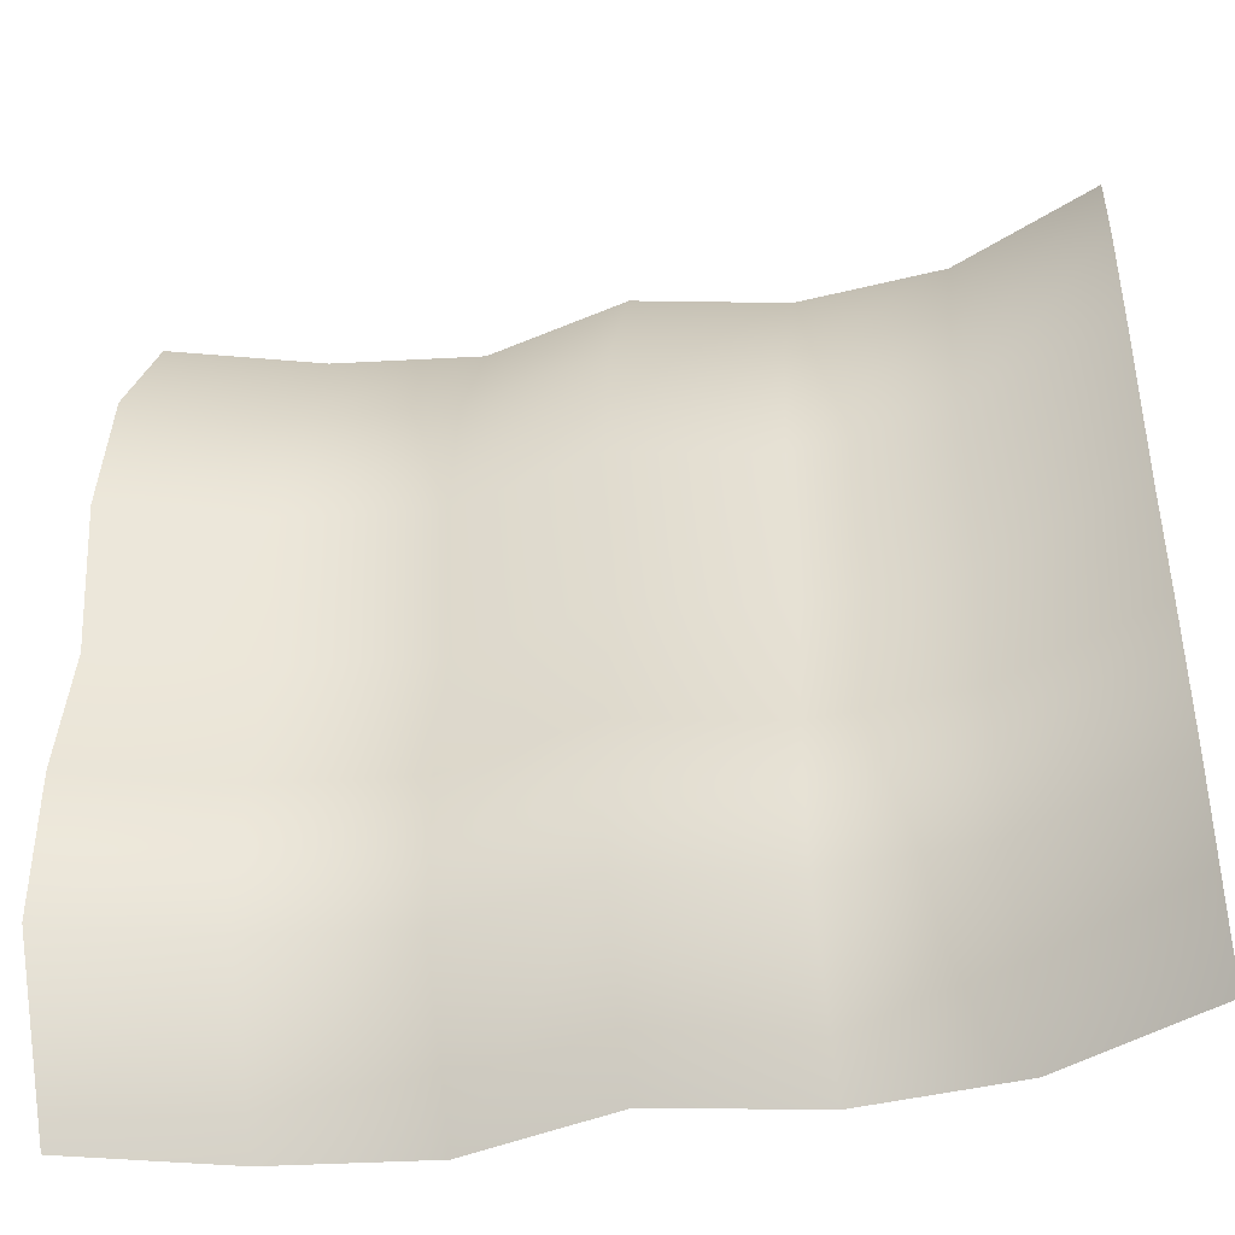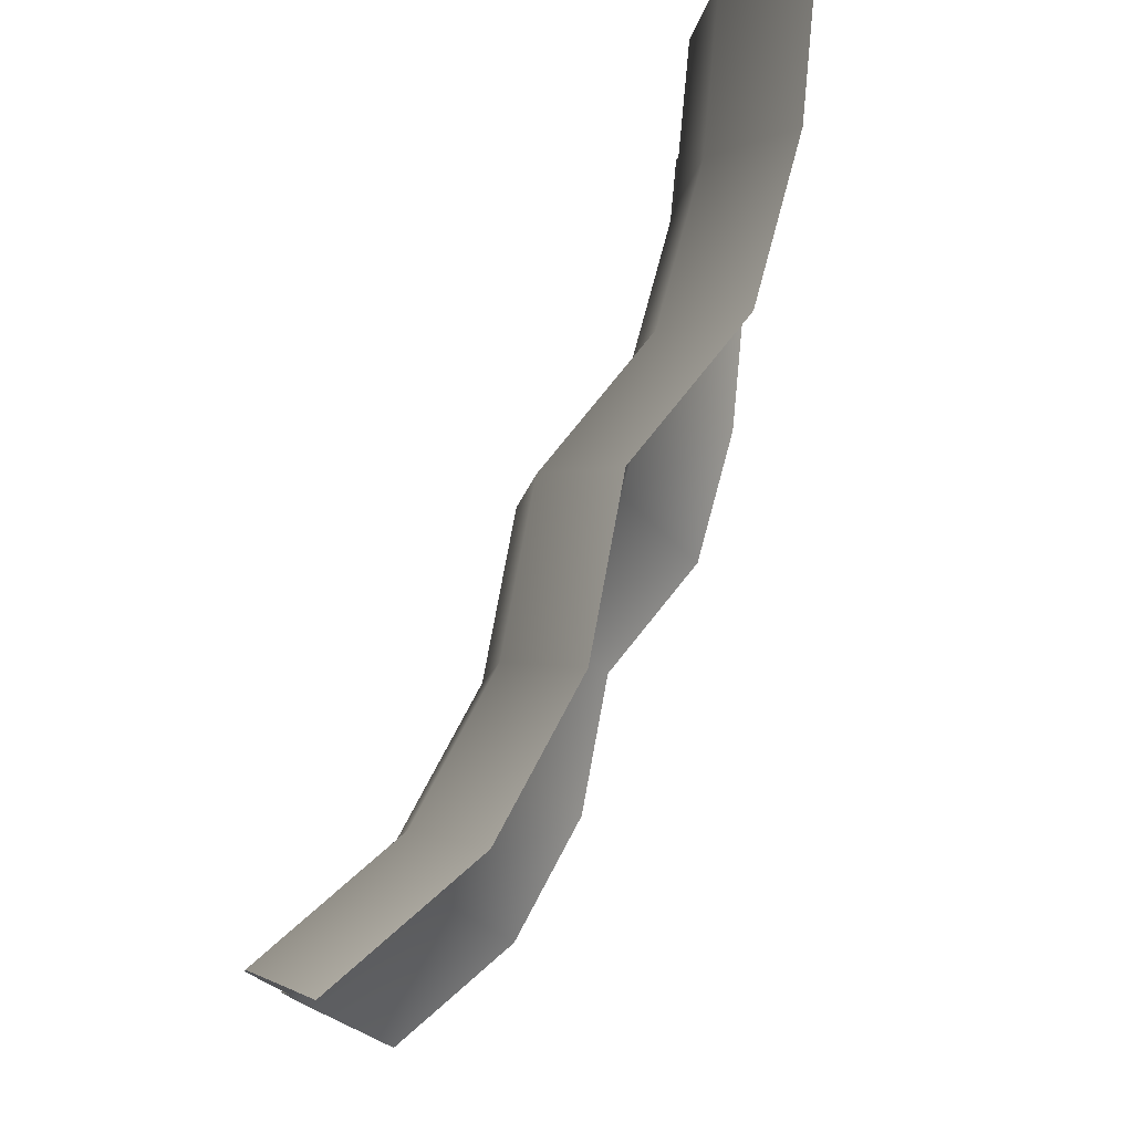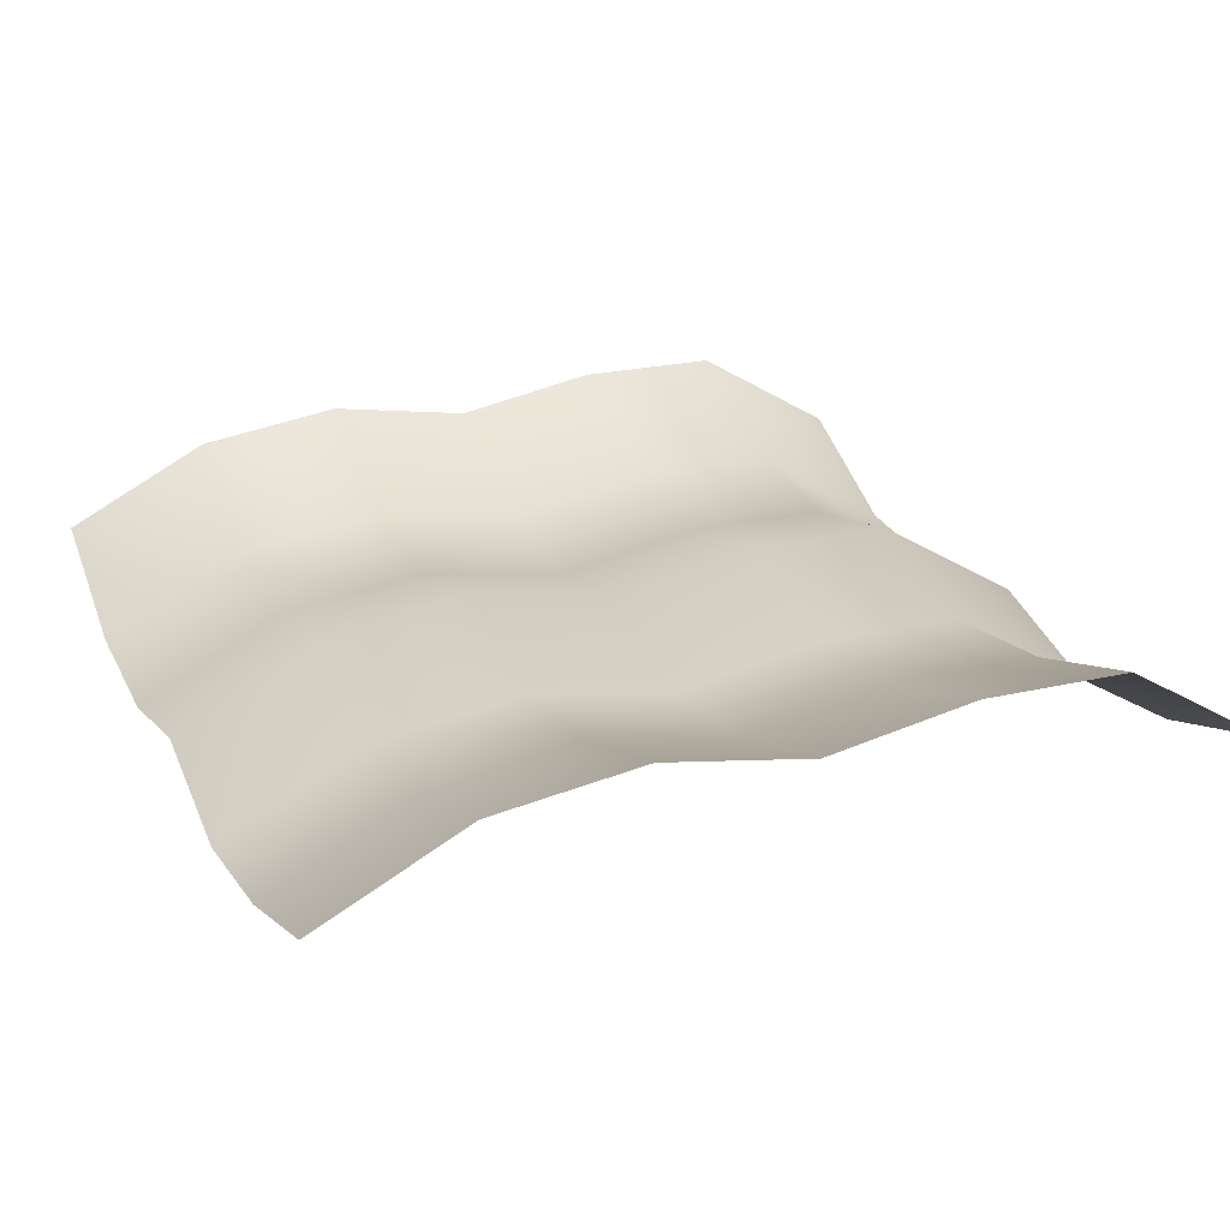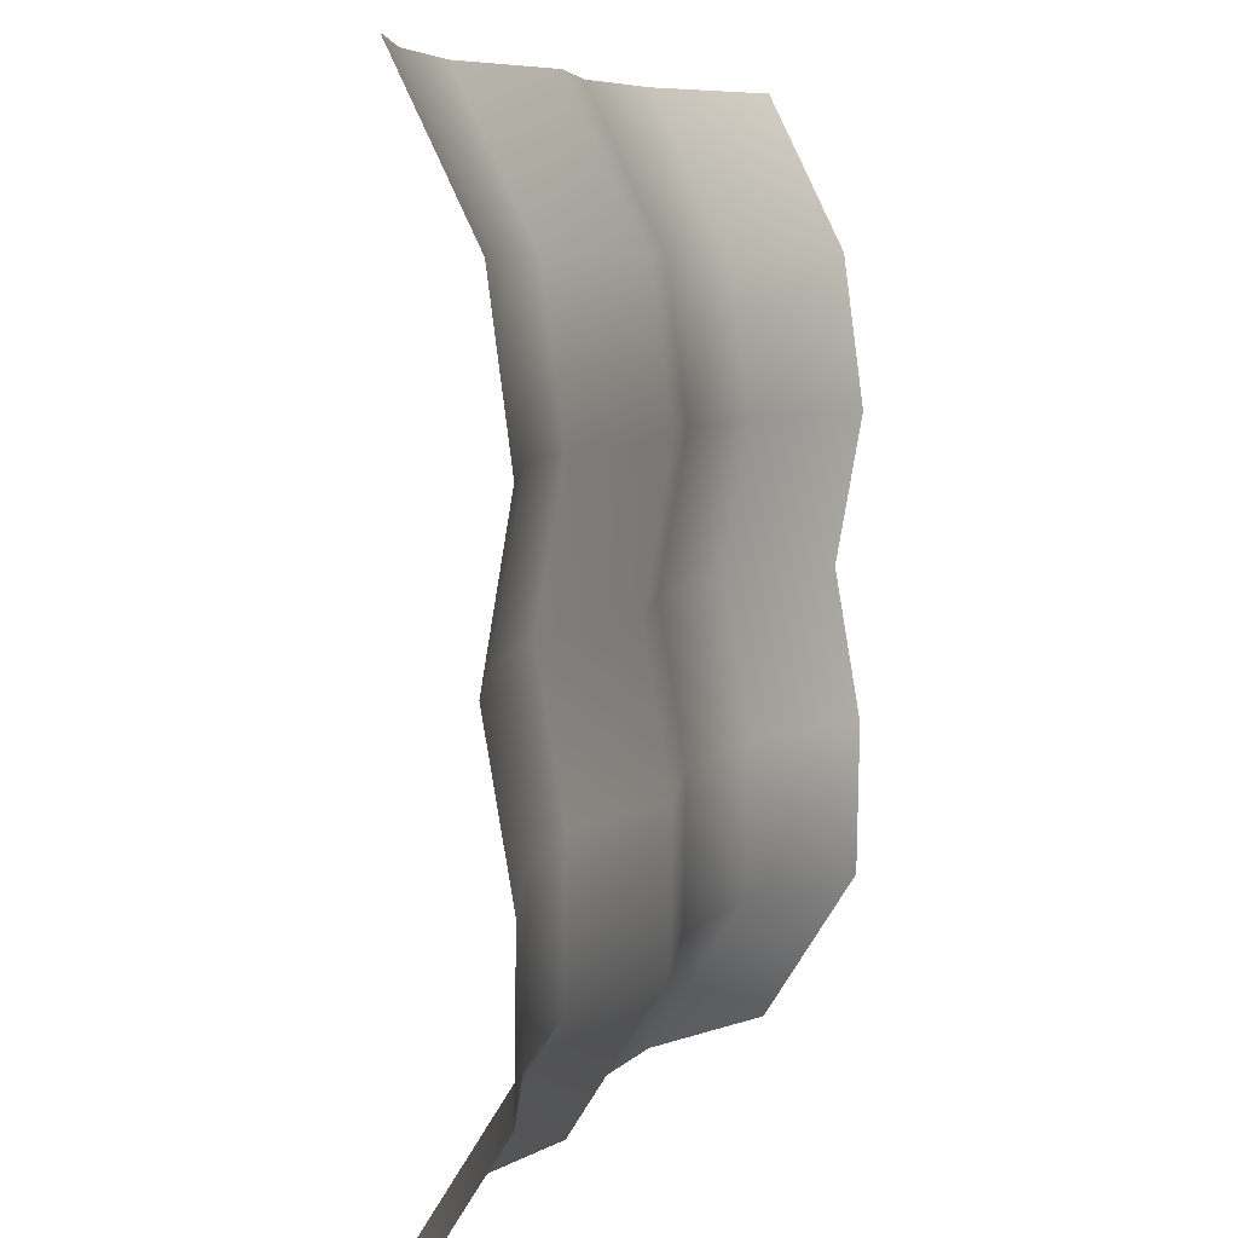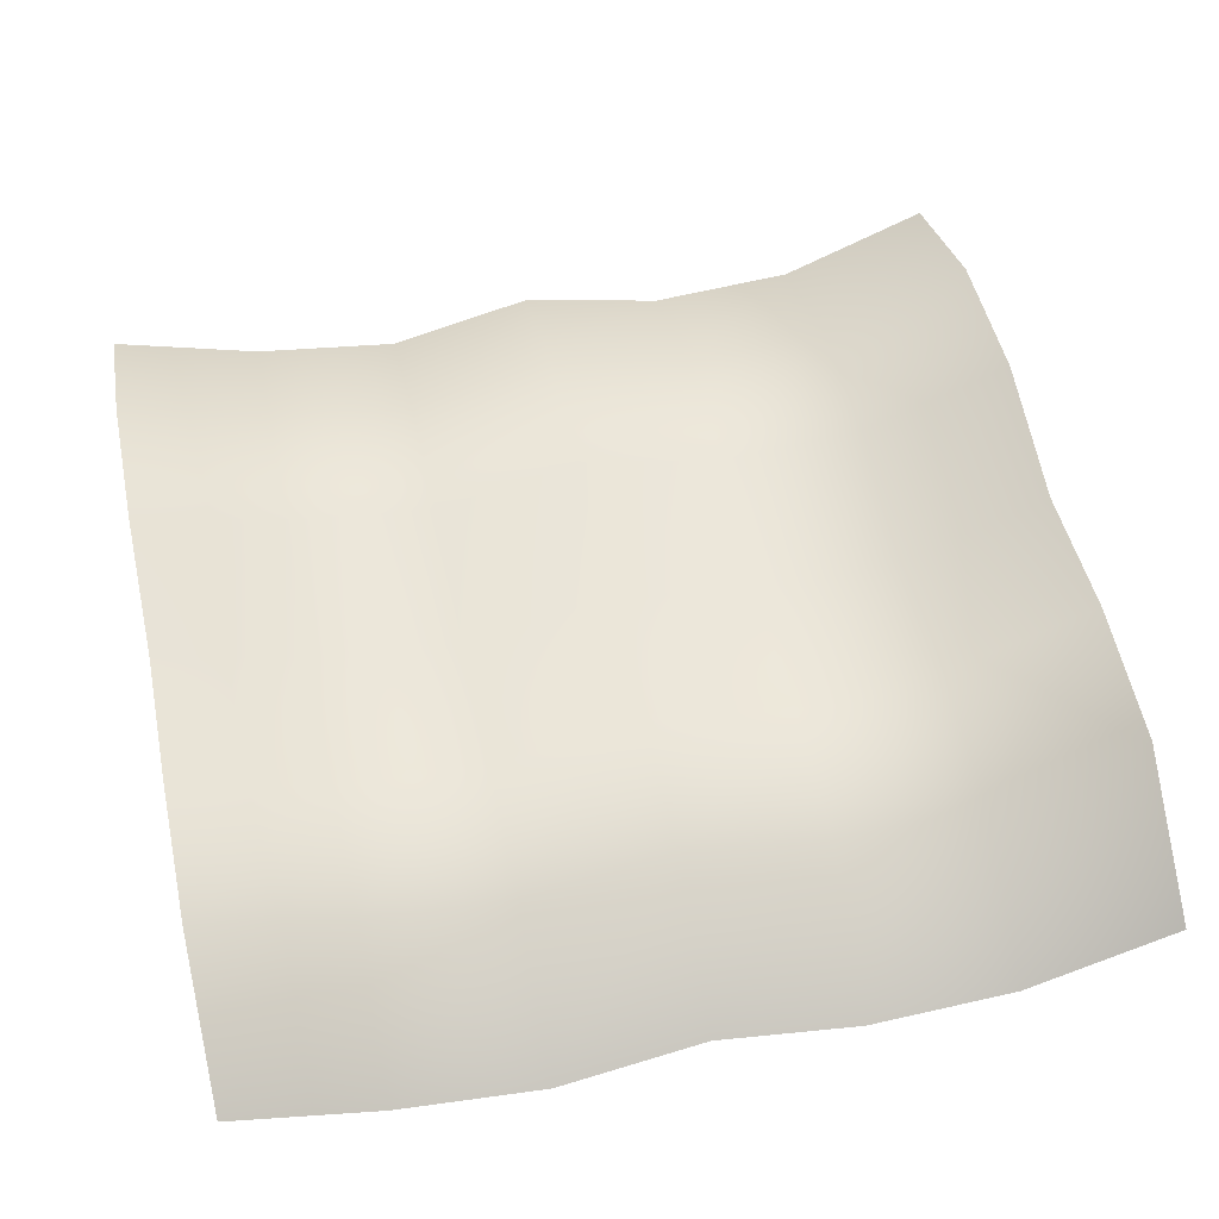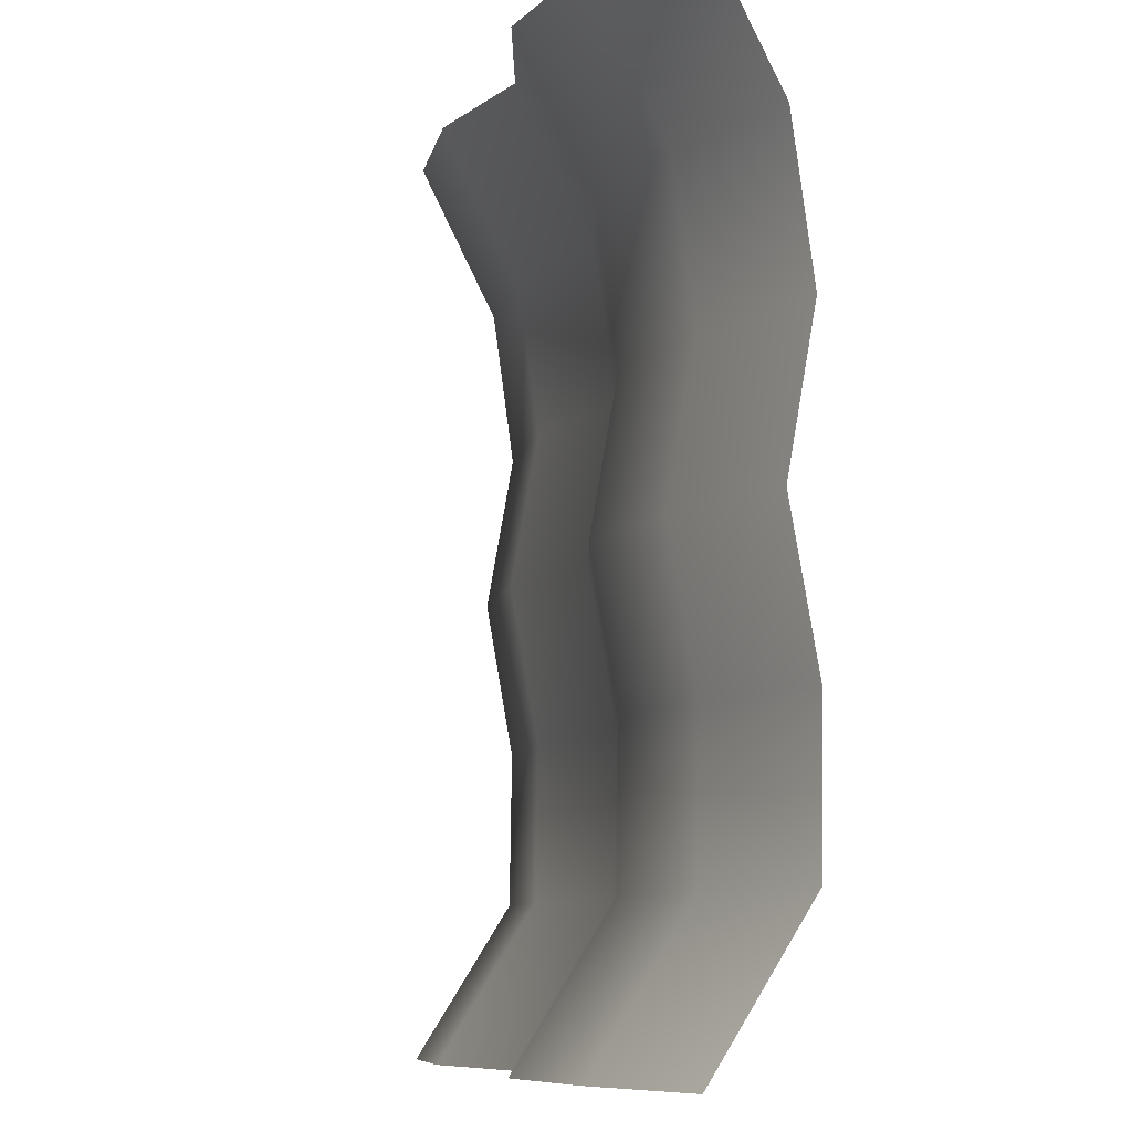
<metadata>
{"format":"obj","ext":"obj","renderer":"f3d","projection":"perspective","resolution":1024,"background":"white","views":[{"elev":-42.6,"azim":13.1,"up":"+Y"},{"elev":77.9,"azim":114.6,"up":"+Y"},{"elev":24.6,"azim":-112.3,"up":"+Z"},{"elev":7.2,"azim":-70.3,"up":"+Y"},{"elev":57.1,"azim":-12.0,"up":"+Z"},{"elev":-8.2,"azim":-103.9,"up":"+Y"}]}
</metadata>
<code>
o Plane
v -2 -2 0
v 2 -2 0
v -2 2 0
v 2 2 0
v -0.6667 -2 -0.3417
v 0.6667 -2 -0.3417
v 0.6667 2 -0.3417
v -0.6667 2 -0.3417
v -2 0.6667 0.4247
v -2 -0.6667 0.4247
v 2 -0.6667 0.4247
v 2 0.6667 0.4247
v -0.6667 -0.6667 0.08298
v -0.6667 0.6667 0.08298
v 0.6667 -0.6667 0.08298
v 0.6667 0.6667 0.08298
v -1.333 2 -0.2307
v -1.333 -2 -0.2307
v -1.333 -0.6667 0.194
v -1.333 0.6667 0.194
v 0 -2 -0.1742
v 0 2 -0.1742
v 0 -0.6667 0.2505
v 0 0.6667 0.2505
v 1.333 -2 -0.3018
v 1.333 2 -0.3018
v 1.333 -0.6667 0.1228
v 1.333 0.6667 0.1228
v -2 -1.333 0.4149
v 2 -1.333 0.4149
v -0.6667 -1.333 0.07321
v 0.6667 -1.333 0.07321
v -1.333 -1.333 0.1842
v 0 -1.333 0.2407
v 1.333 -1.333 0.1131
v -2 0 0.3078
v 2 0 0.3078
v -0.6667 0 -0.0339
v 0.6667 0 -0.0339
v -1.333 0 0.07712
v 0 0 0.1336
v 1.333 0 0.005944
v 2 1.333 0.334
v -0.6667 1.333 -0.007654
v 0.6667 1.333 -0.007654
v -2 1.333 0.334
v -1.333 1.333 0.1034
v 0 1.333 0.1599
v 1.333 1.333 0.03219
f 49 43 4 26
f 47 44 8 17
f 48 45 7 22
f 34 32 15 23
f 41 39 16 24
f 33 31 13 19
f 40 38 14 20
f 35 30 11 27
f 42 37 12 28
f 36 40 20 9
f 29 33 19 10
f 46 47 17 3
f 38 41 24 14
f 31 34 23 13
f 44 48 22 8
f 39 42 28 16
f 32 35 27 15
f 45 49 26 7
f 6 25 35 32
f 5 21 34 31
f 1 18 33 29
f 25 2 30 35
f 18 5 31 33
f 21 6 32 34
f 15 27 42 39
f 13 23 41 38
f 10 19 40 36
f 27 11 37 42
f 19 13 38 40
f 23 15 39 41
f 16 28 49 45
f 14 24 48 44
f 9 20 47 46
f 24 16 45 48
f 20 14 44 47
f 28 12 43 49

</code>
